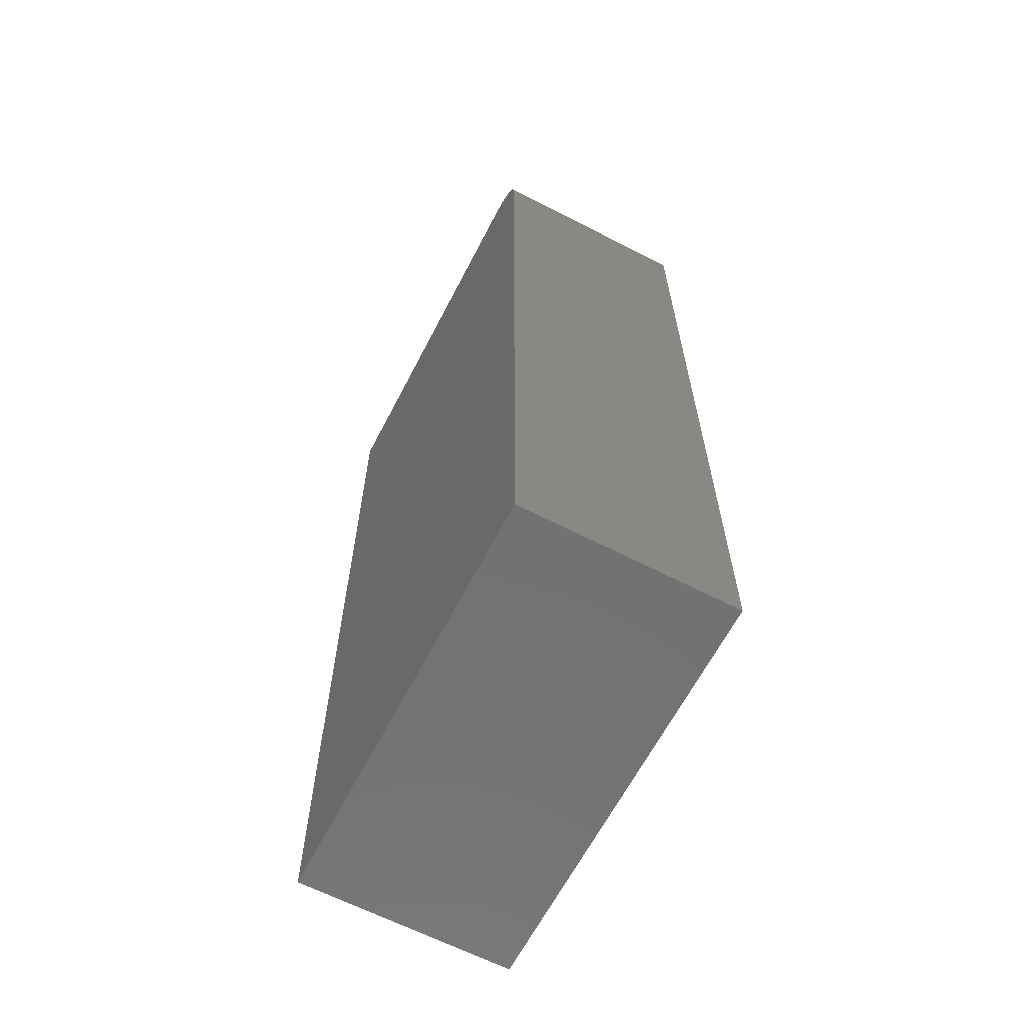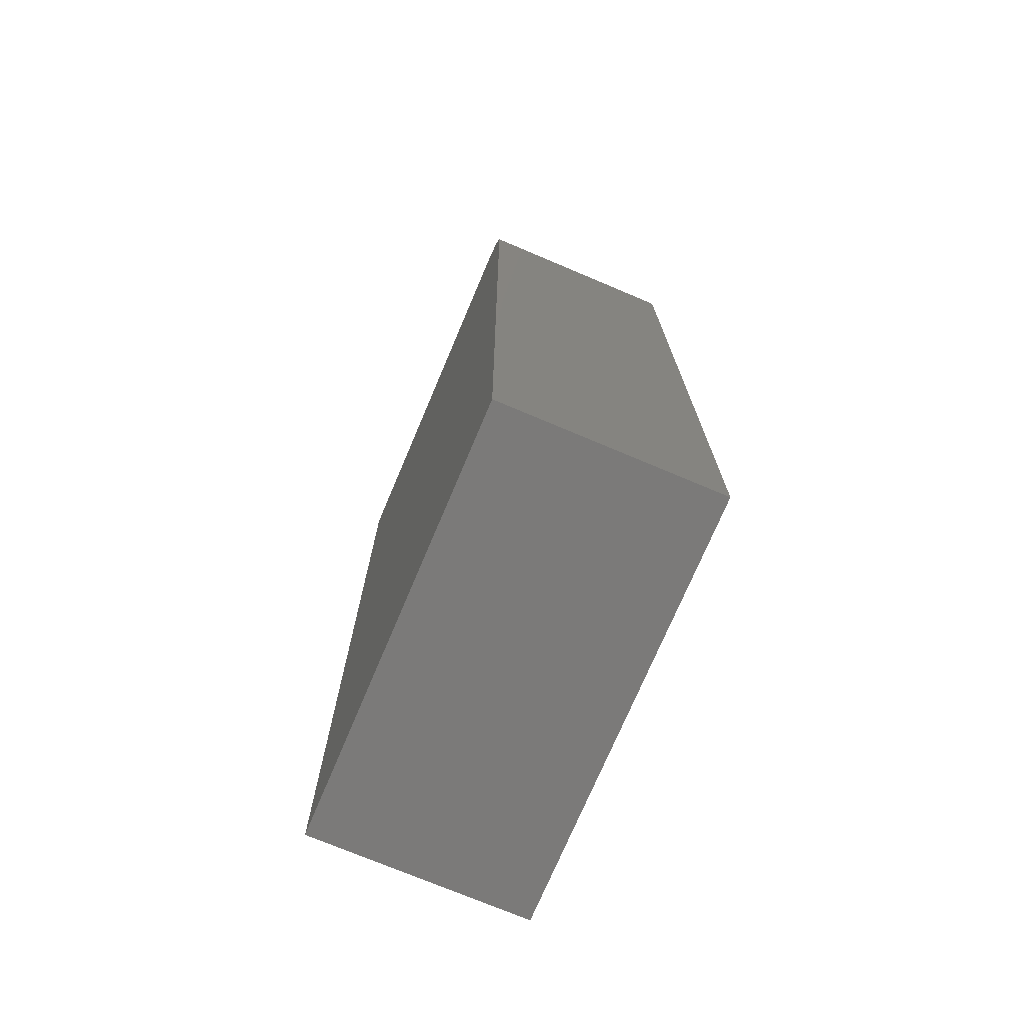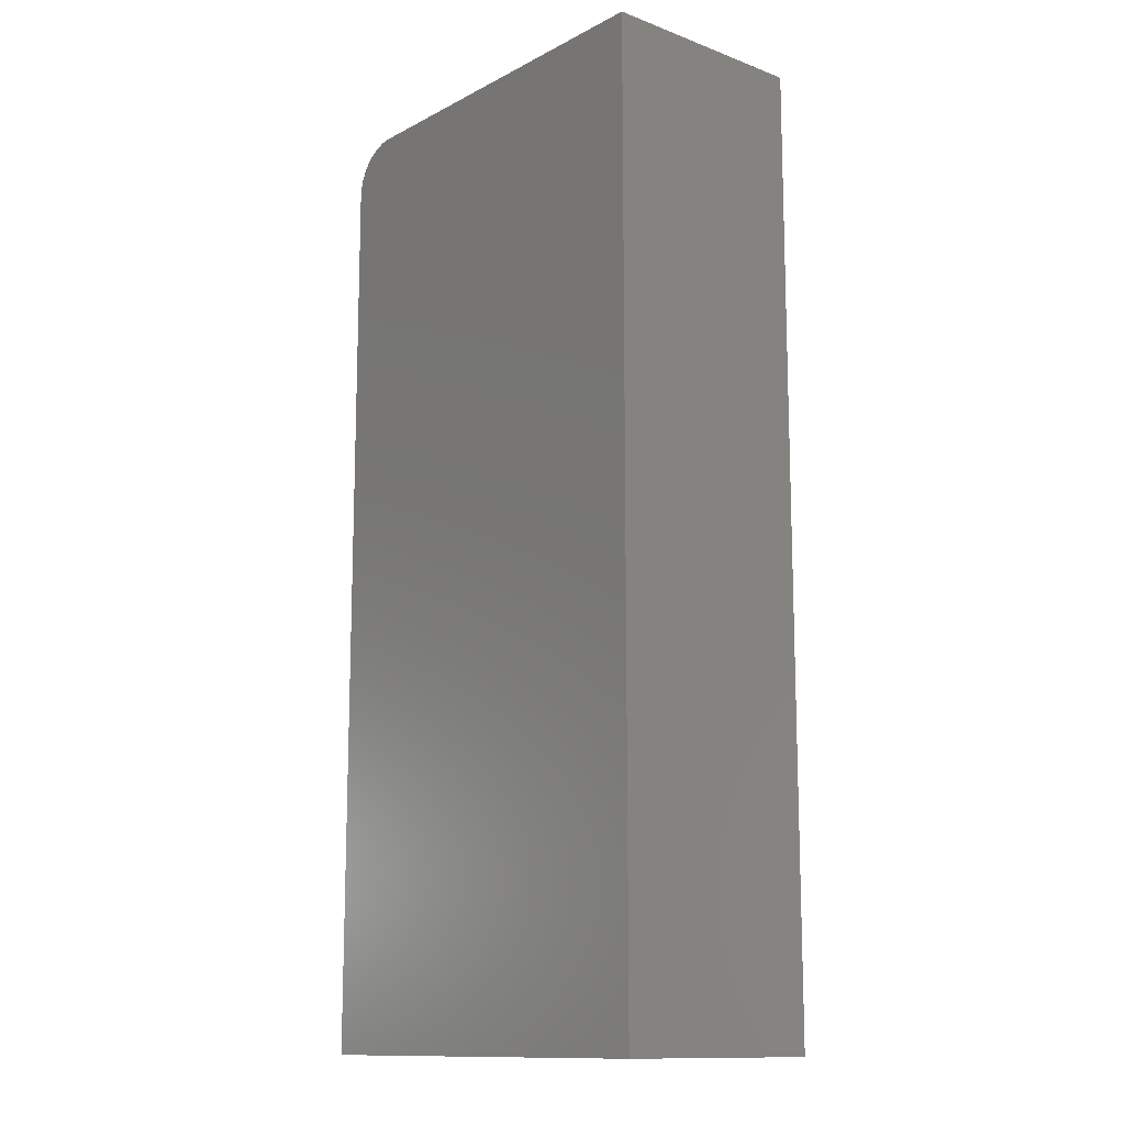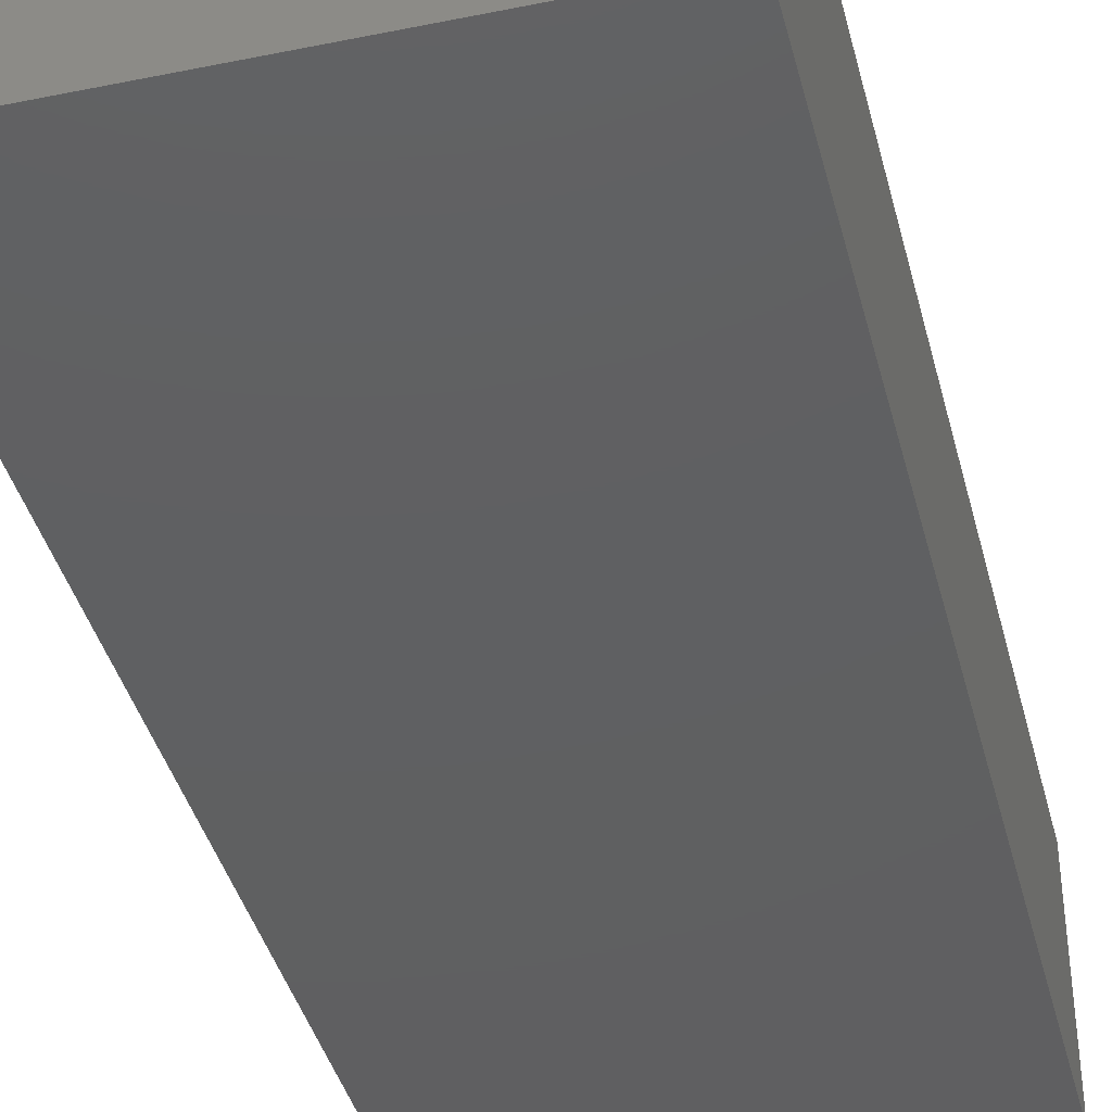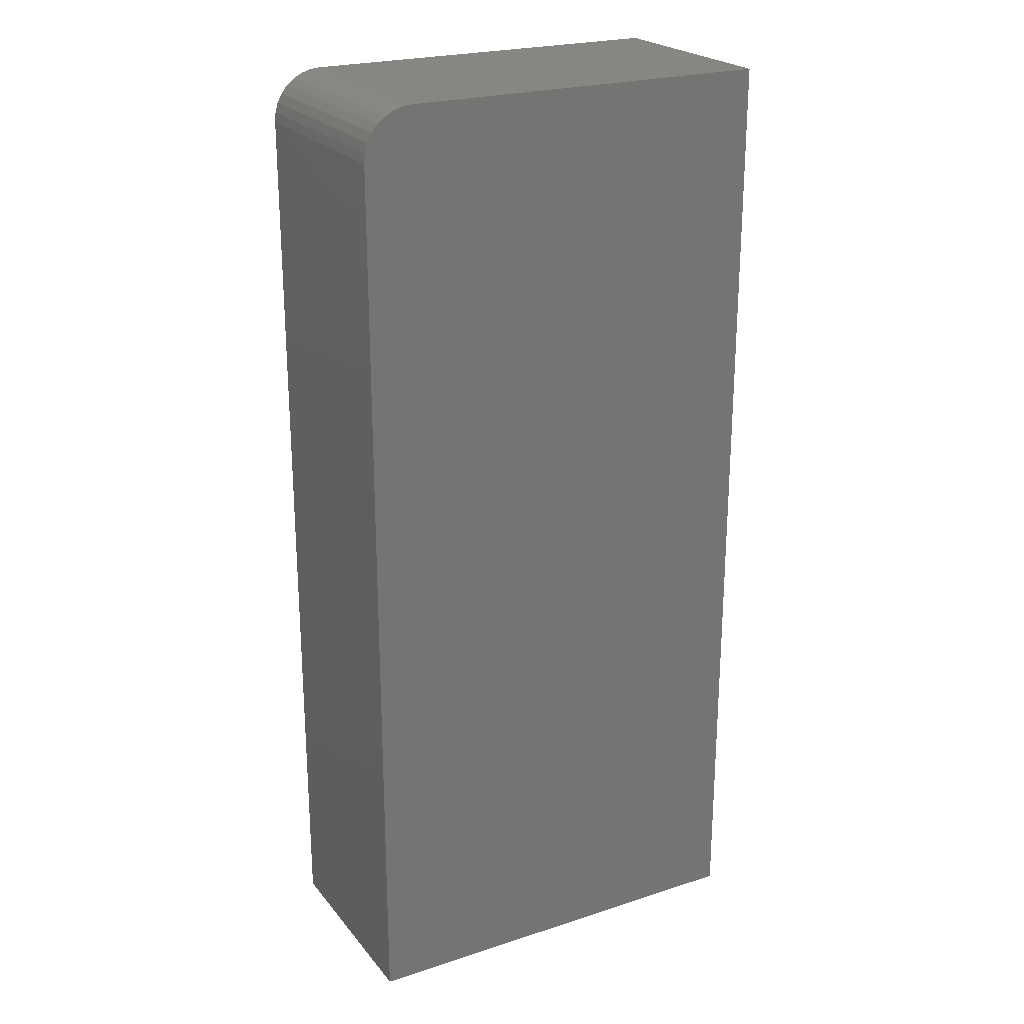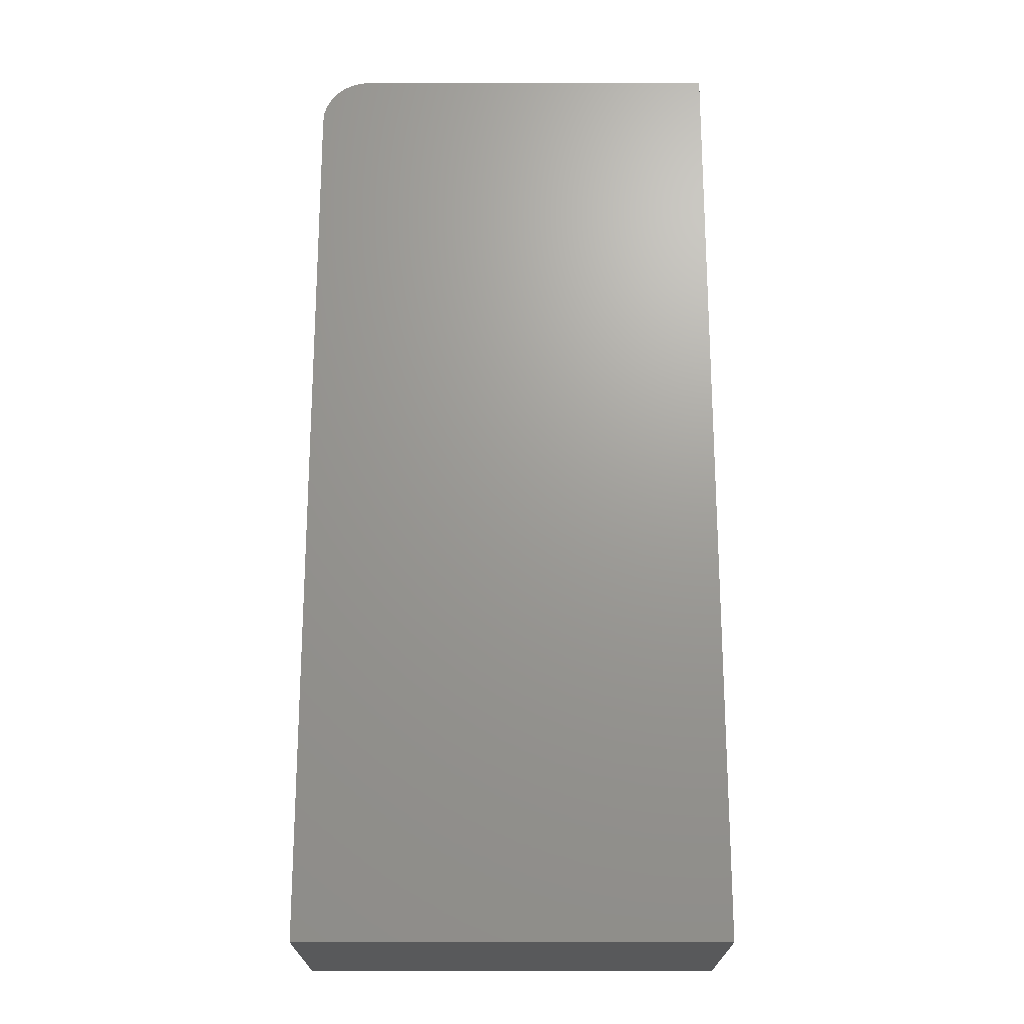
<metadata>
{"format":"stl","ext":"stl","renderer":"f3d","projection":"perspective","resolution":1024,"background":"white","views":[{"elev":-64.3,"azim":-117.4,"up":"+Z"},{"elev":-73.6,"azim":-112.9,"up":"+Z"},{"elev":-12.8,"azim":49.6,"up":"+Z"},{"elev":-40.1,"azim":14.1,"up":"+Y"},{"elev":23.3,"azim":-28.7,"up":"+Z"},{"elev":-20.7,"azim":-0.0,"up":"+Z"}]}
</metadata>
<code>
# stl→obj: 24 verts, 44 faces
v -0.2578 -0.1641 0.75
v 0.3281 -0.1641 0.75
v -0.2578 0.1715 0.75
v 0.3281 0.1715 0.75
v -0.3359 0.1715 -0.75
v -0.3359 -0.1641 -0.75
v -0.3359 0.1715 0.6719
v -0.3359 -0.1641 0.6719
v 0.3281 0.1715 -0.75
v -0.3344 0.1715 0.6871
v -0.33 0.1715 0.7018
v -0.3228 0.1715 0.7153
v -0.3131 0.1715 0.7271
v -0.3012 0.1715 0.7368
v -0.2877 0.1715 0.7441
v -0.2731 0.1715 0.7485
v -0.2731 -0.1641 0.7485
v -0.2877 -0.1641 0.7441
v -0.3012 -0.1641 0.7368
v -0.3131 -0.1641 0.7271
v -0.3228 -0.1641 0.7153
v -0.33 -0.1641 0.7018
v -0.3344 -0.1641 0.6871
v 0.3281 -0.1641 -0.75
f 1 2 3
f 3 2 4
f 5 6 7
f 7 6 8
f 4 9 5
f 4 5 7
f 4 7 10
f 4 10 11
f 4 11 12
f 4 12 13
f 4 13 14
f 4 14 15
f 4 15 16
f 4 16 3
f 2 1 17
f 2 17 18
f 2 18 19
f 2 19 20
f 2 20 21
f 2 21 22
f 2 22 23
f 2 23 8
f 2 8 6
f 2 6 24
f 7 8 10
f 10 8 23
f 10 23 11
f 11 23 22
f 11 22 12
f 12 22 21
f 12 21 13
f 13 21 20
f 13 20 14
f 14 20 19
f 14 19 15
f 15 19 18
f 15 18 16
f 16 18 17
f 16 17 3
f 3 17 1
f 6 5 24
f 24 5 9
f 24 9 2
f 2 9 4

</code>
